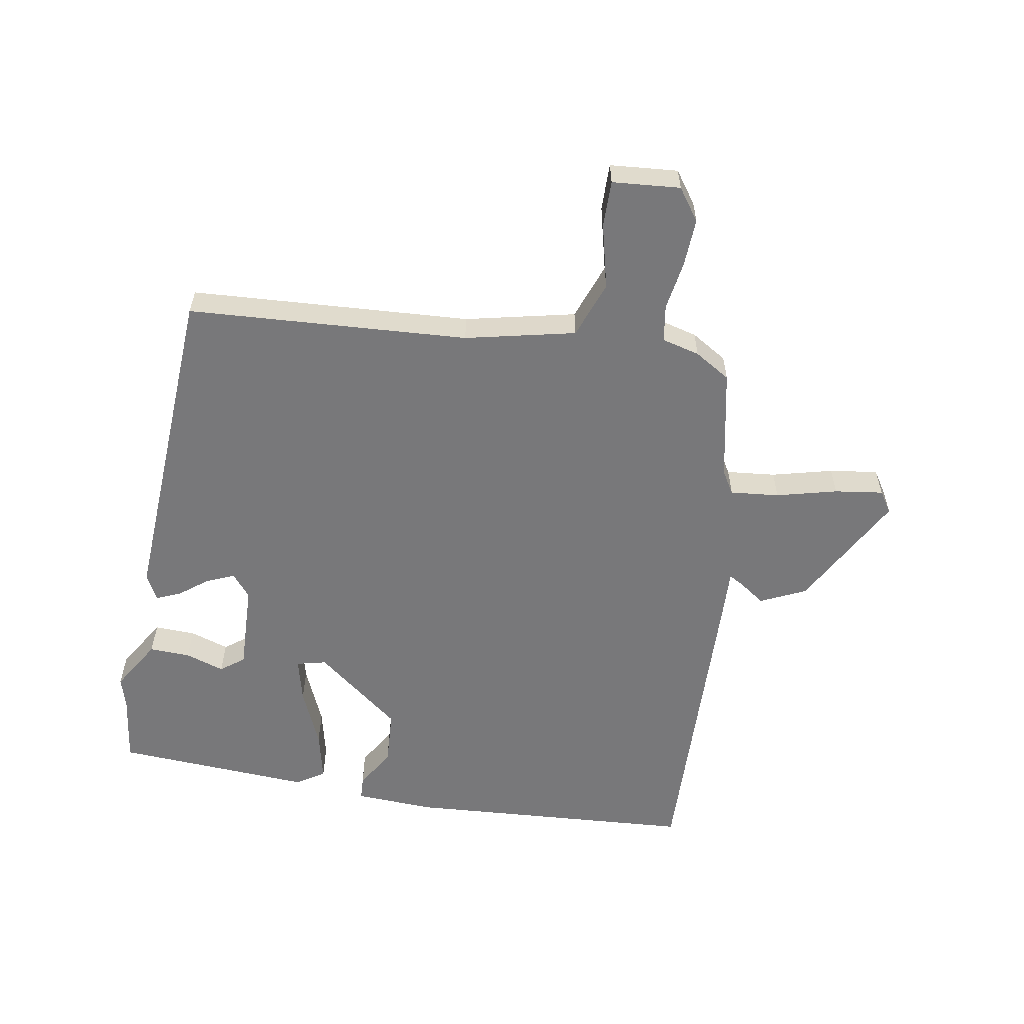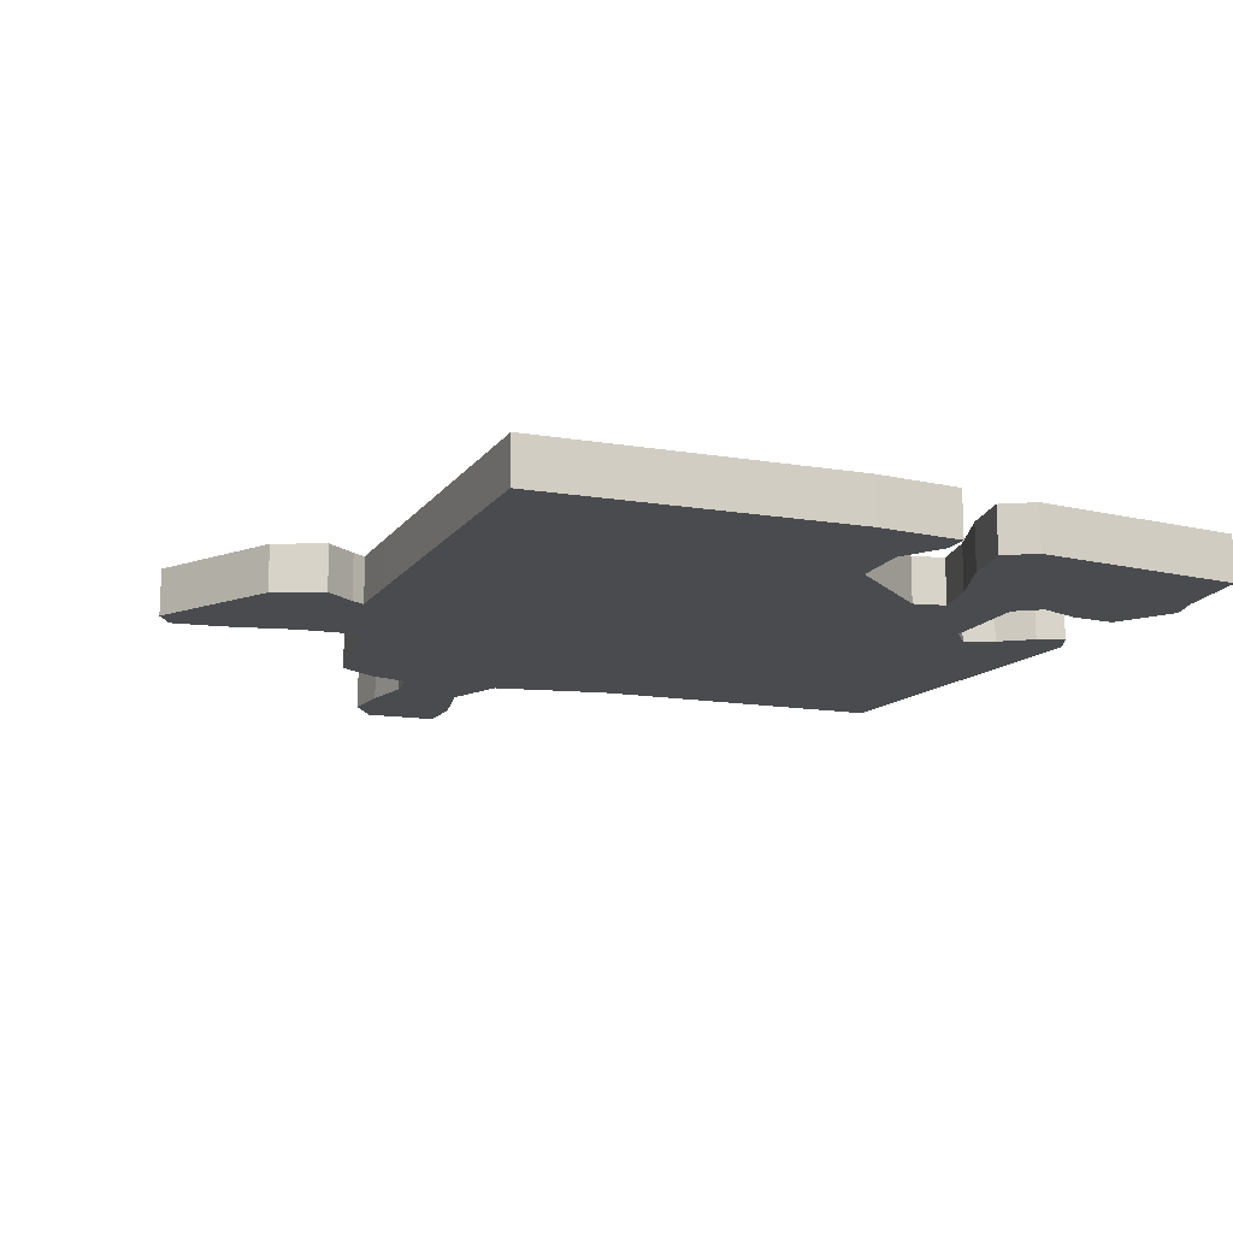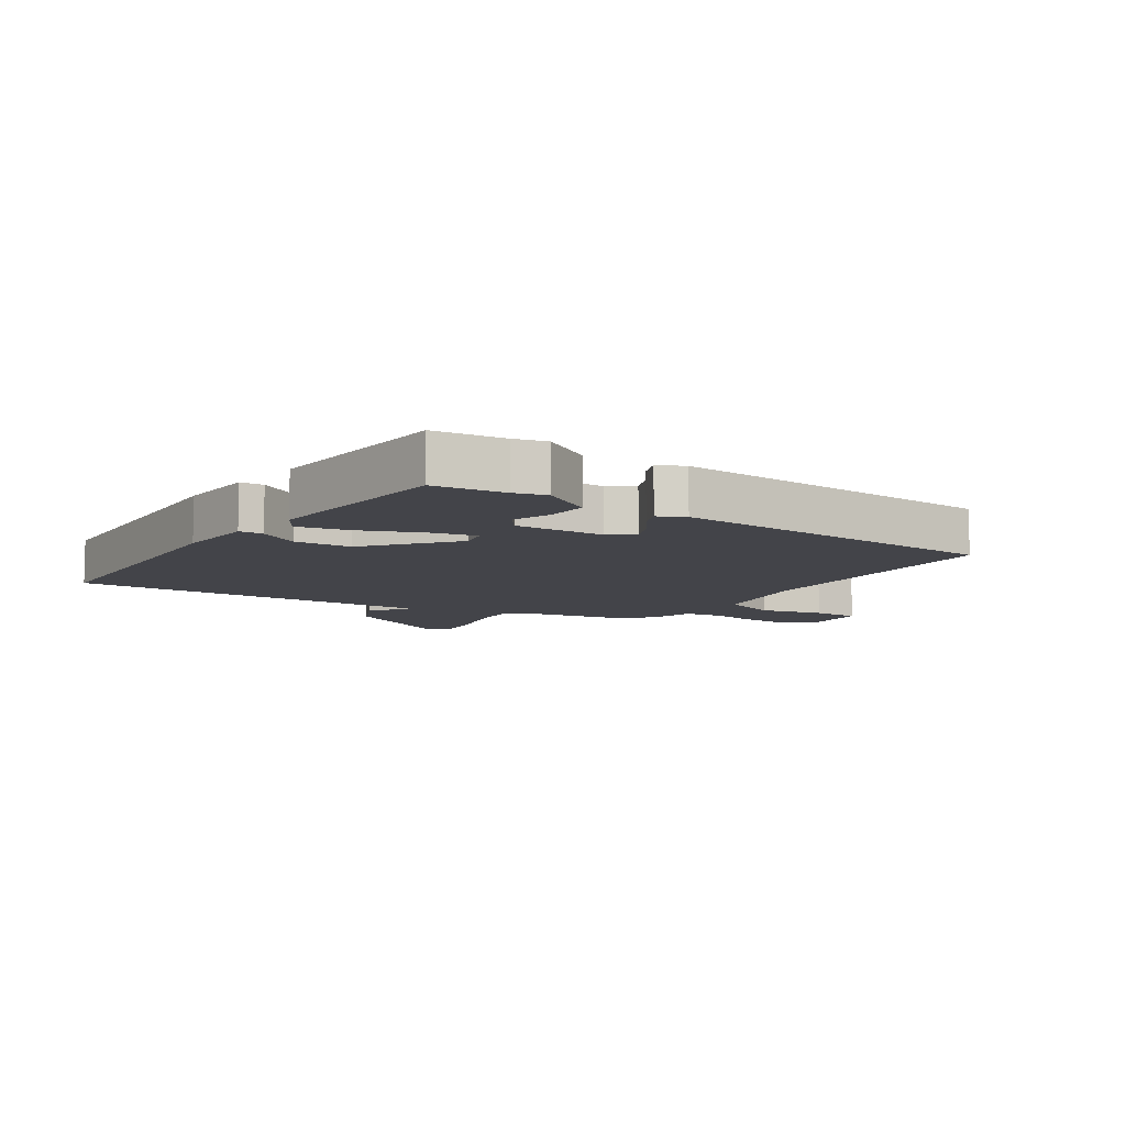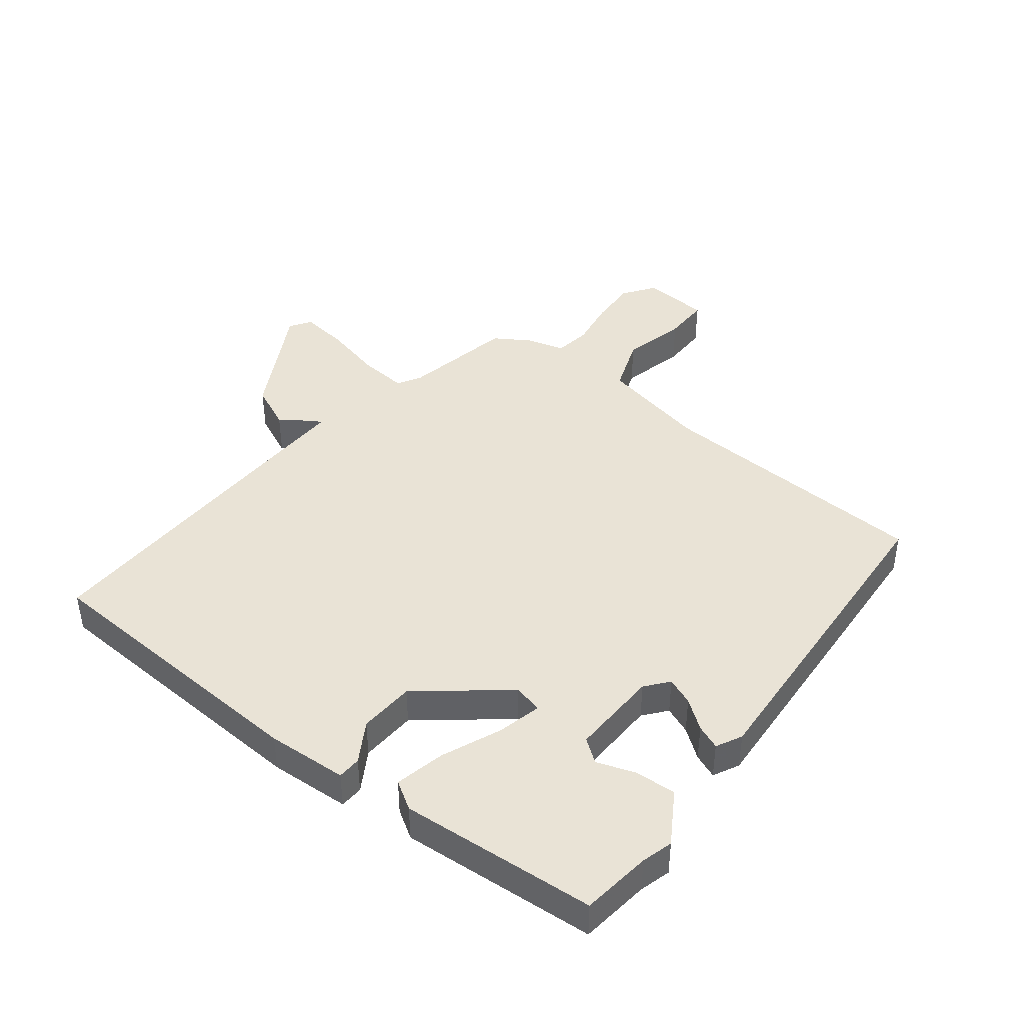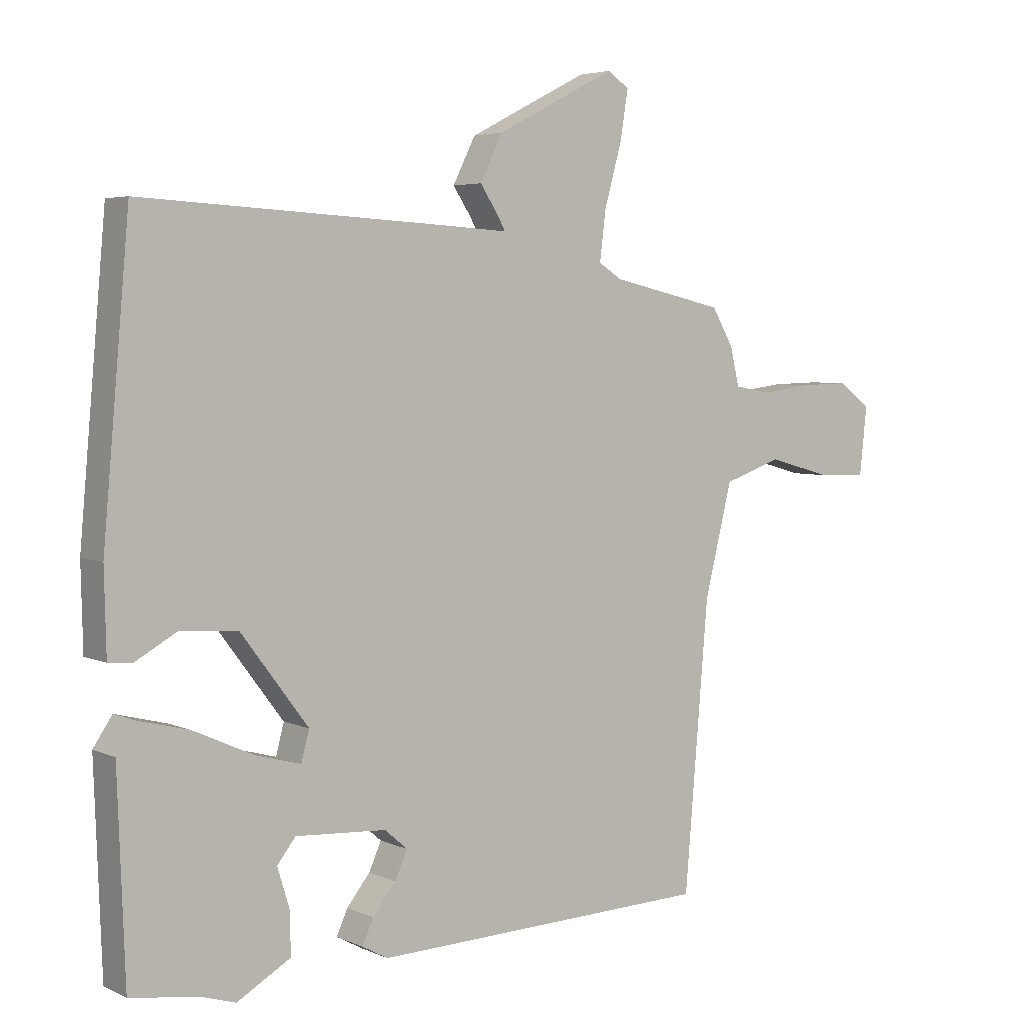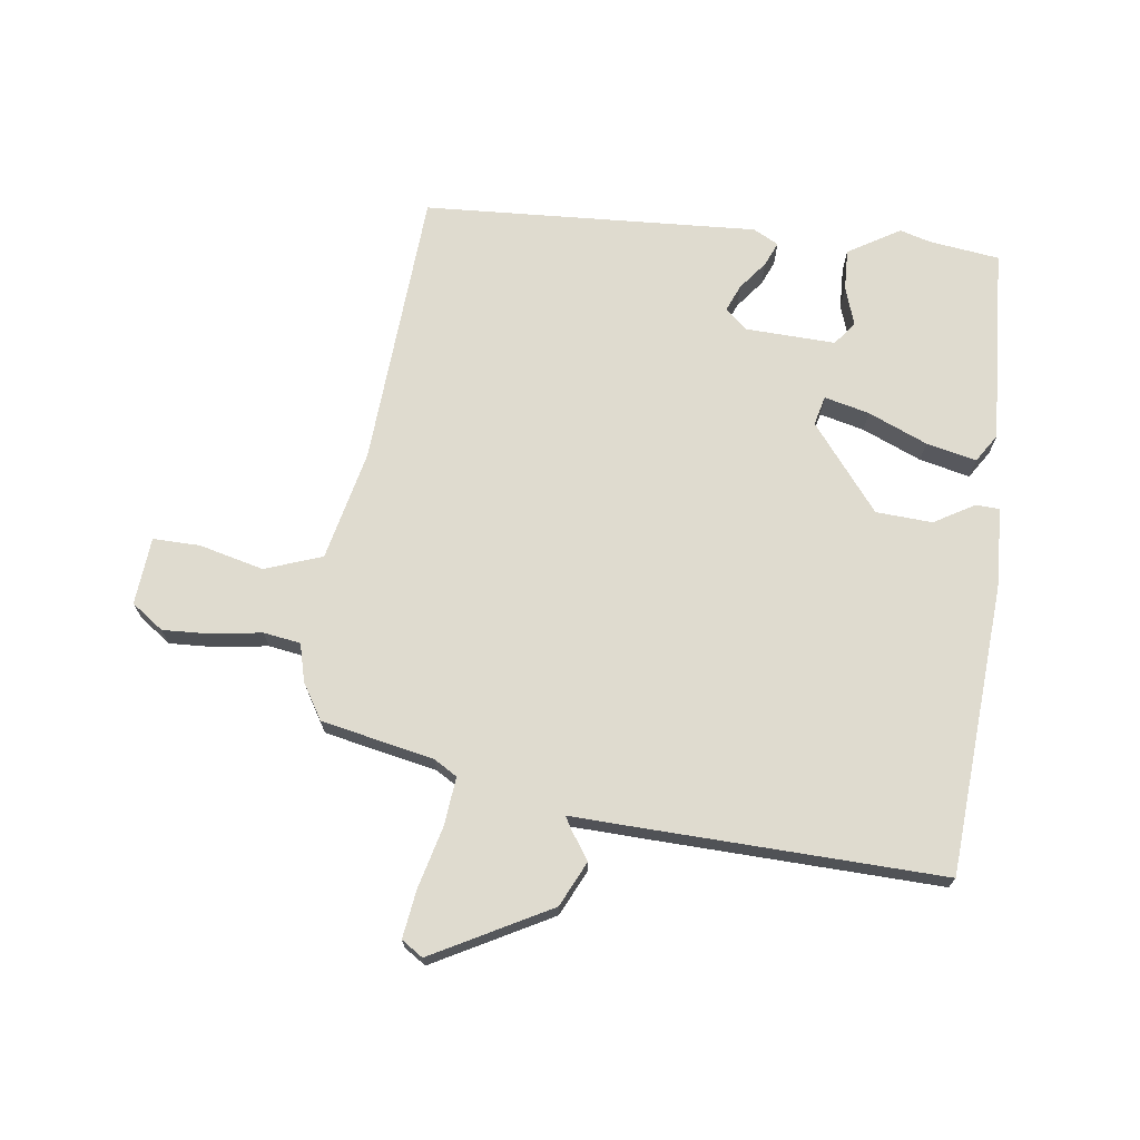
<metadata>
{"format":"obj","ext":"obj","renderer":"f3d","projection":"perspective","resolution":1024,"background":"white","views":[{"elev":-57.5,"azim":-101.1,"up":"+Y"},{"elev":-14.0,"azim":64.5,"up":"+Y"},{"elev":-8.5,"azim":144.2,"up":"+Y"},{"elev":42.1,"azim":126.1,"up":"+Y"},{"elev":4.4,"azim":144.5,"up":"+Z"},{"elev":70.4,"azim":6.2,"up":"+Y"}]}
</metadata>
<code>
v -0.455 0.07 -0.489
v -0.494 0.07 -0.026
v -0.539 0.07 0.155
v -0.634 0.07 0.187
v -0.74 0.07 0.158
v -0.818 0.07 0.155
v -0.83 0.07 0.267
v -0.778 0.07 0.306
v -0.698 0.07 0.304
v -0.616 0.07 0.293
v -0.555 0.07 0.304
v -0.54 0.07 0.367
v -0.505 0.07 0.427
v -0.32 0.07 0.469
v -0.282 0.07 0.493
v -0.292 0.07 0.574
v -0.32 0.07 0.674
v -0.333 0.07 0.754
v -0.298 0.07 0.778
v -0.102 0.07 0.678
v -0.065 0.07 0.604
v -0.096 0.07 0.557
v -0.107 0.07 0.536
v -0.007 0.07 0.542
v 0.497 0.07 0.569
v 0.54 0.07 0.09
v 0.537 0.07 -0.044
v 0.498 0.07 -0.047
v 0.43 0.07 -0.009
v 0.337 0.07 -0.017
v 0.228 0.07 -0.161
v 0.241 0.07 -0.21
v 0.315 0.07 -0.19
v 0.412 0.07 -0.146
v 0.495 0.07 -0.125
v 0.526 0.07 -0.171
v 0.514 0.07 -0.498
v 0.398 0.07 -0.516
v 0.347 0.07 -0.532
v 0.26 0.07 -0.482
v 0.261 0.07 -0.414
v 0.281 0.07 -0.349
v 0.251 0.07 -0.311
v 0.103 0.07 -0.32
v 0.066 0.07 -0.352
v 0.086 0.07 -0.397
v 0.124 0.07 -0.444
v 0.142 0.07 -0.484
v 0.1 0.07 -0.507
v -0.455 0 -0.489
v -0.494 0 -0.026
v -0.539 0 0.155
v -0.634 0 0.187
v -0.74 0 0.158
v -0.818 0 0.155
v -0.83 0 0.267
v -0.778 0 0.306
v -0.698 0 0.304
v -0.616 0 0.293
v -0.555 0 0.304
v -0.54 0 0.367
v -0.505 0 0.427
v -0.32 0 0.469
v -0.282 0 0.493
v -0.292 0 0.574
v -0.32 0 0.674
v -0.333 0 0.754
v -0.298 0 0.778
v -0.102 0 0.678
v -0.065 0 0.604
v -0.096 0 0.557
v -0.107 0 0.536
v -0.007 0 0.542
v 0.497 0 0.569
v 0.54 0 0.09
v 0.537 0 -0.044
v 0.498 0 -0.047
v 0.43 0 -0.009
v 0.337 0 -0.017
v 0.228 0 -0.161
v 0.241 0 -0.21
v 0.315 0 -0.19
v 0.412 0 -0.146
v 0.495 0 -0.125
v 0.526 0 -0.171
v 0.514 0 -0.498
v 0.398 0 -0.516
v 0.347 0 -0.532
v 0.26 0 -0.482
v 0.261 0 -0.414
v 0.281 0 -0.349
v 0.251 0 -0.311
v 0.103 0 -0.32
v 0.066 0 -0.352
v 0.086 0 -0.397
v 0.124 0 -0.444
v 0.142 0 -0.484
v 0.1 0 -0.507
f 46 47 48 49
f 45 46 49 1
f 44 45 1 2
f 43 44 2 3
f 39 40 41 42
f 38 39 42
f 36 37 38 42
f 36 42 43
f 33 34 35 36
f 32 33 36 43
f 31 32 43 3
f 26 27 28 29
f 26 29 30
f 23 24 25 26
f 23 26 30
f 19 20 21 22
f 19 22 23
f 16 17 18 19
f 15 16 19 23
f 14 15 23 30
f 11 12 13 14
f 7 8 9 10
f 5 6 7 10
f 4 5 10 11
f 3 4 11 14
f 3 14 30 31
f 98 97 96 95
f 50 98 95 94
f 51 50 94 93
f 52 51 93 92
f 91 90 89 88
f 91 88 87
f 91 87 86 85
f 92 91 85
f 85 84 83 82
f 92 85 82 81
f 52 92 81 80
f 78 77 76 75
f 79 78 75
f 75 74 73 72
f 79 75 72
f 71 70 69 68
f 72 71 68
f 68 67 66 65
f 72 68 65 64
f 79 72 64 63
f 63 62 61 60
f 59 58 57 56
f 59 56 55 54
f 60 59 54 53
f 63 60 53 52
f 80 79 63 52
f 1 50 51 2
f 2 51 52 3
f 3 52 53 4
f 4 53 54 5
f 5 54 55 6
f 6 55 56 7
f 7 56 57 8
f 8 57 58 9
f 9 58 59 10
f 10 59 60 11
f 11 60 61 12
f 12 61 62 13
f 13 62 63 14
f 14 63 64 15
f 15 64 65 16
f 16 65 66 17
f 17 66 67 18
f 18 67 68 19
f 19 68 69 20
f 20 69 70 21
f 21 70 71 22
f 22 71 72 23
f 23 72 73 24
f 24 73 74 25
f 25 74 75 26
f 26 75 76 27
f 27 76 77 28
f 28 77 78 29
f 29 78 79 30
f 30 79 80 31
f 31 80 81 32
f 32 81 82 33
f 33 82 83 34
f 34 83 84 35
f 35 84 85 36
f 36 85 86 37
f 37 86 87 38
f 38 87 88 39
f 39 88 89 40
f 40 89 90 41
f 41 90 91 42
f 42 91 92 43
f 43 92 93 44
f 44 93 94 45
f 45 94 95 46
f 46 95 96 47
f 47 96 97 48
f 48 97 98 49
f 49 98 50 1

</code>
